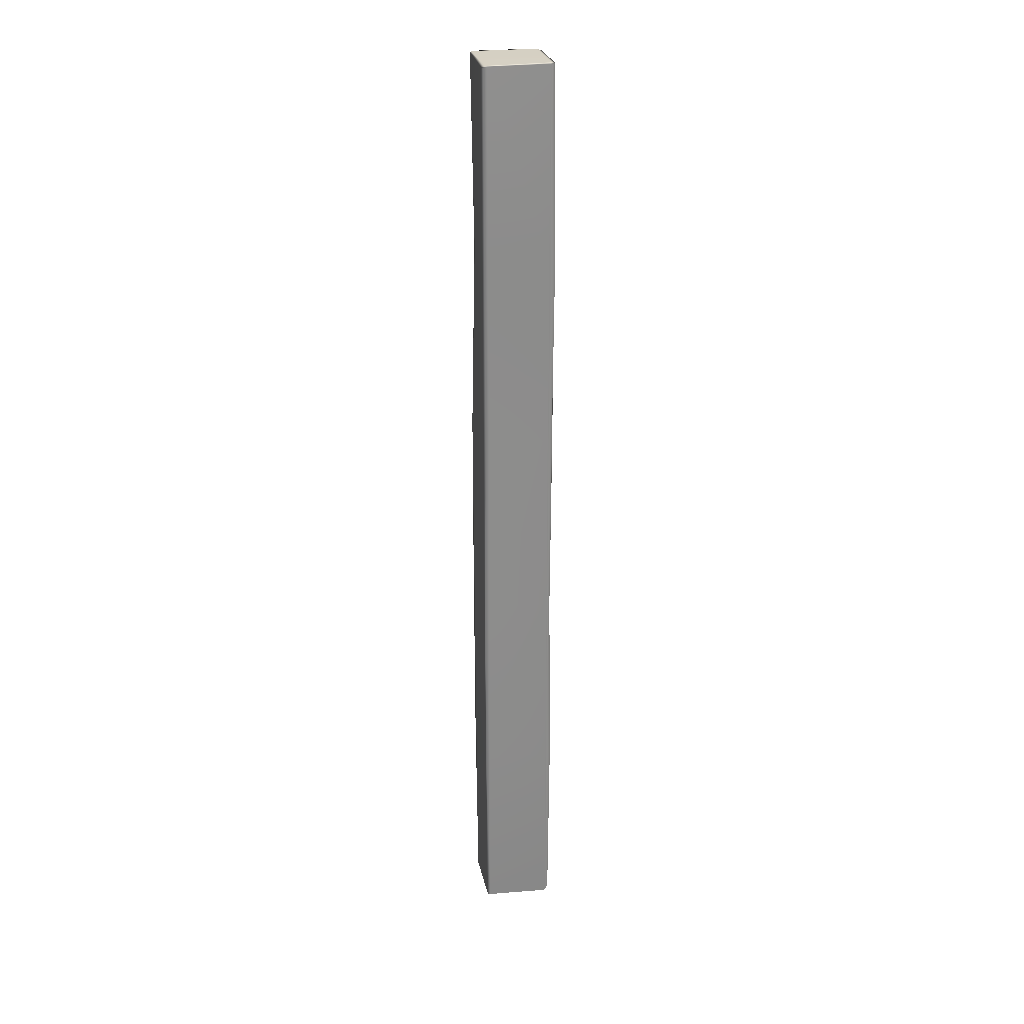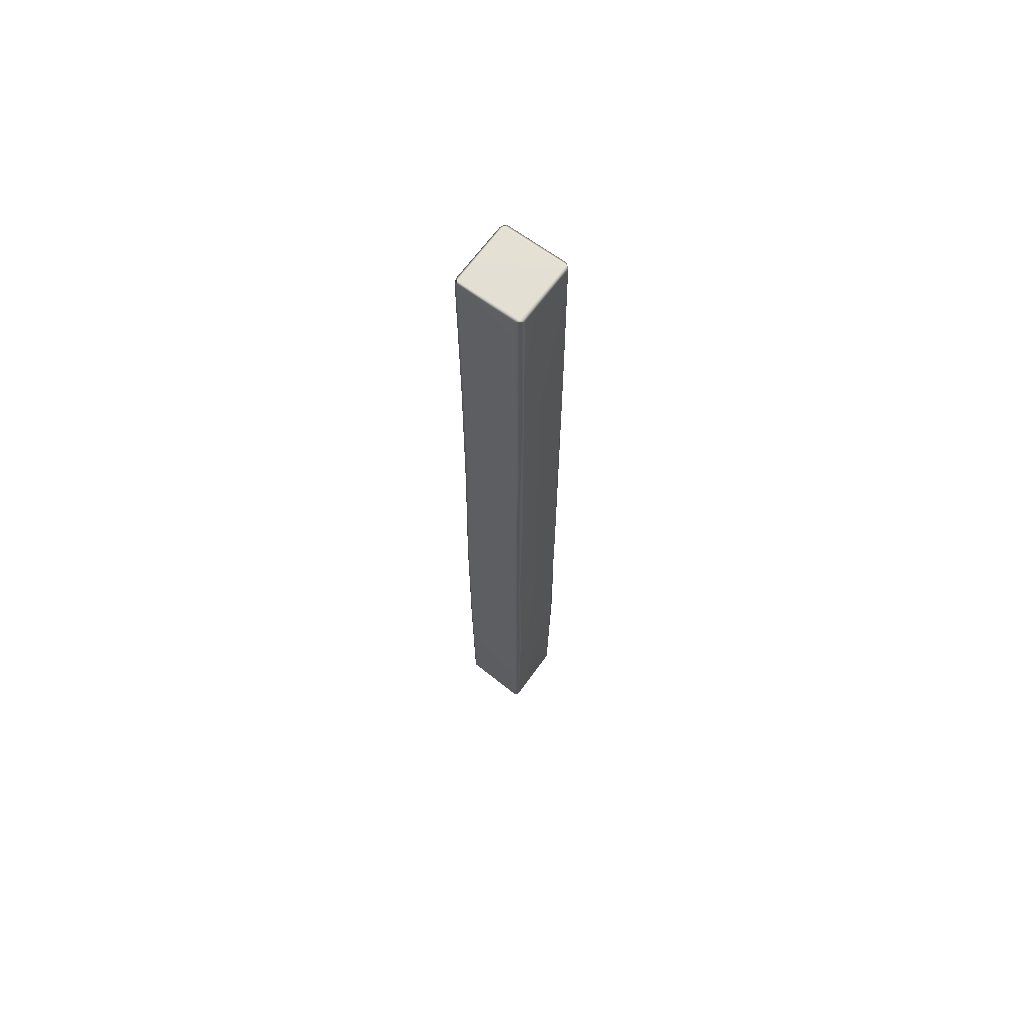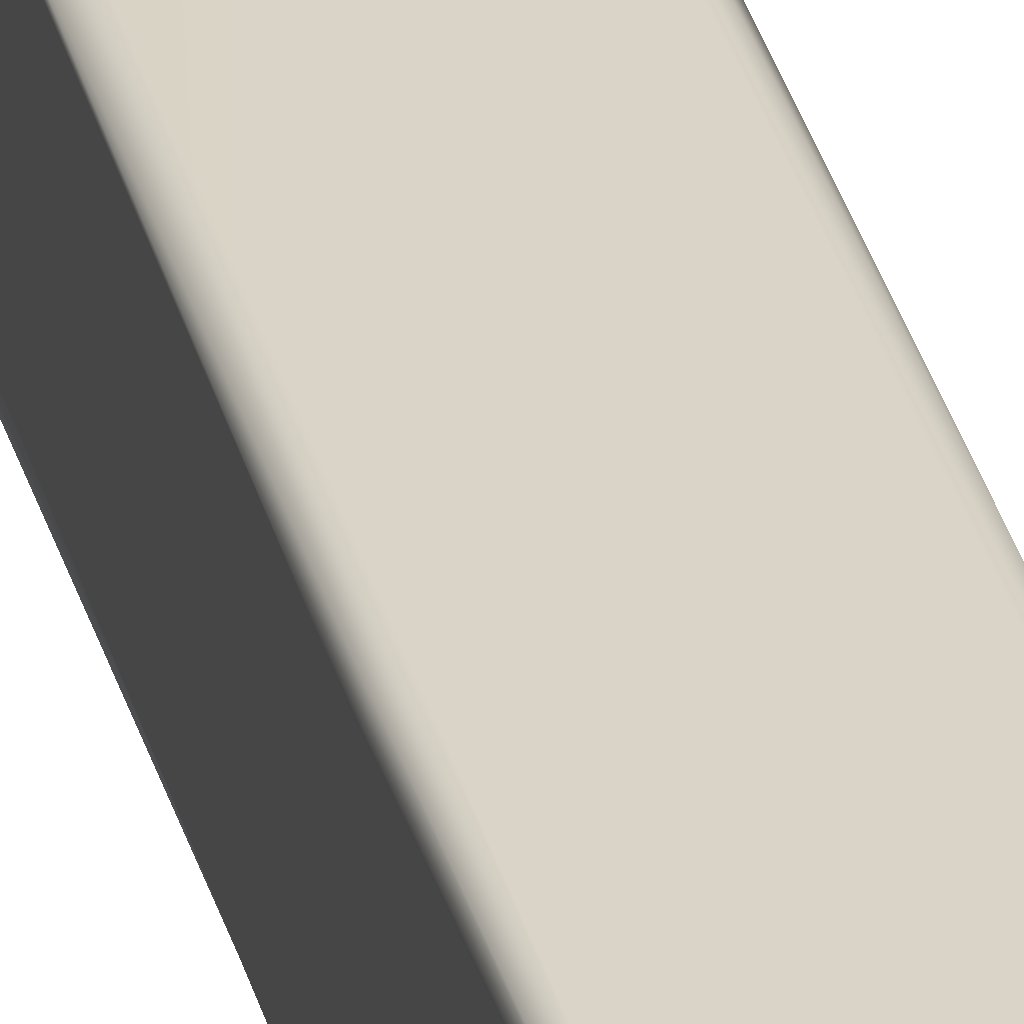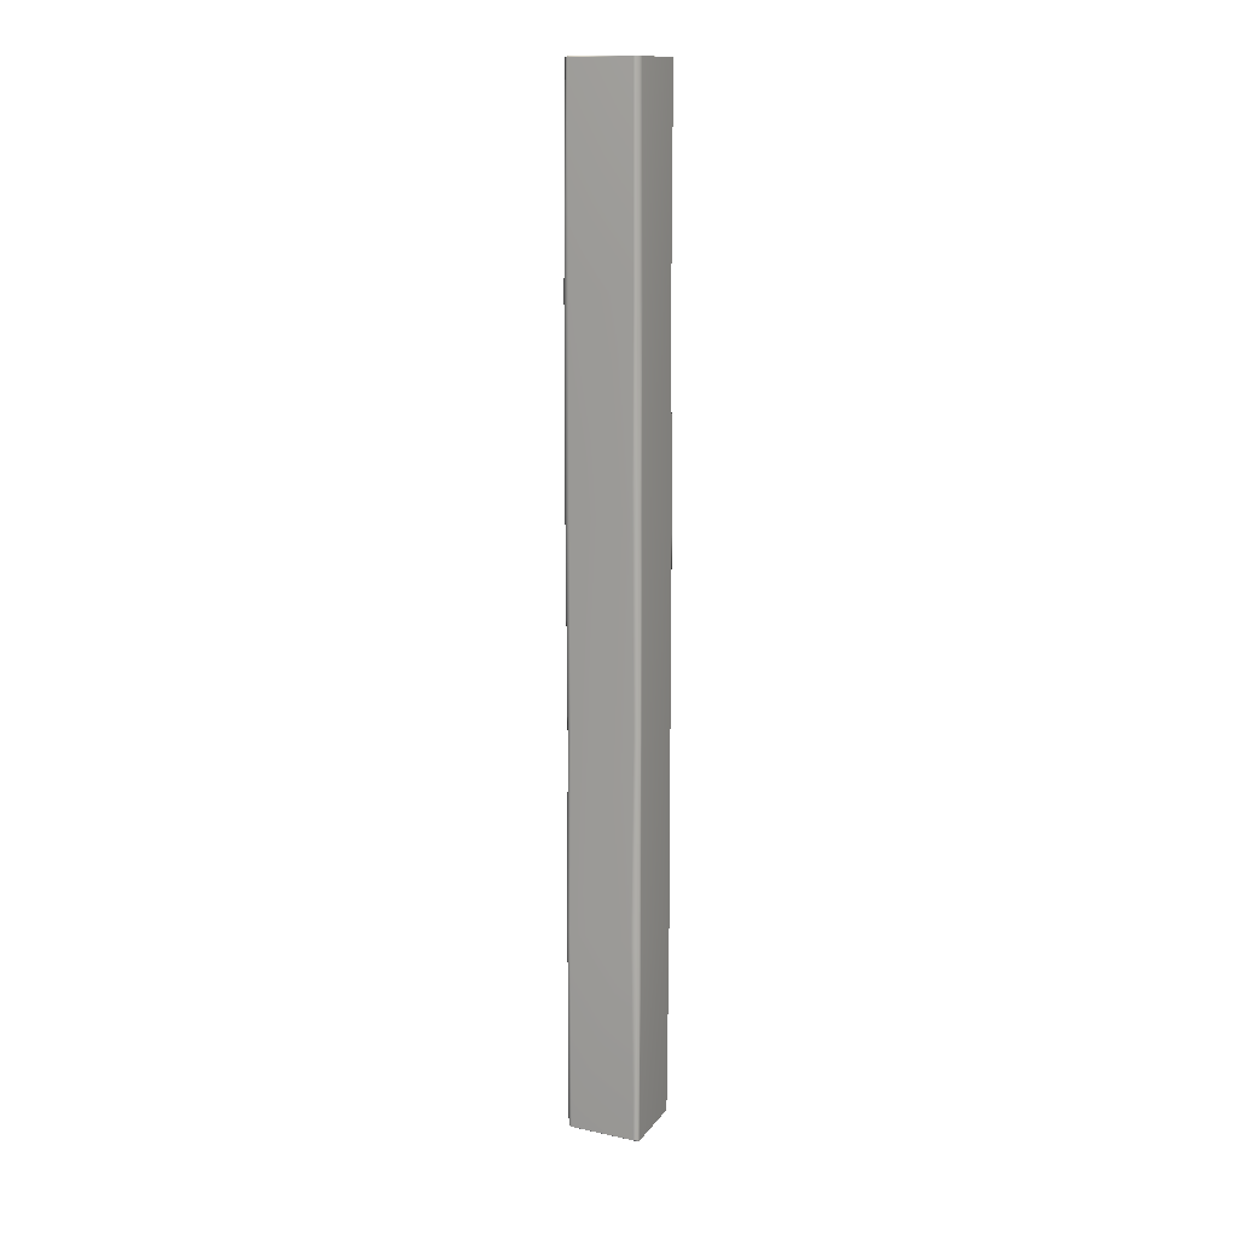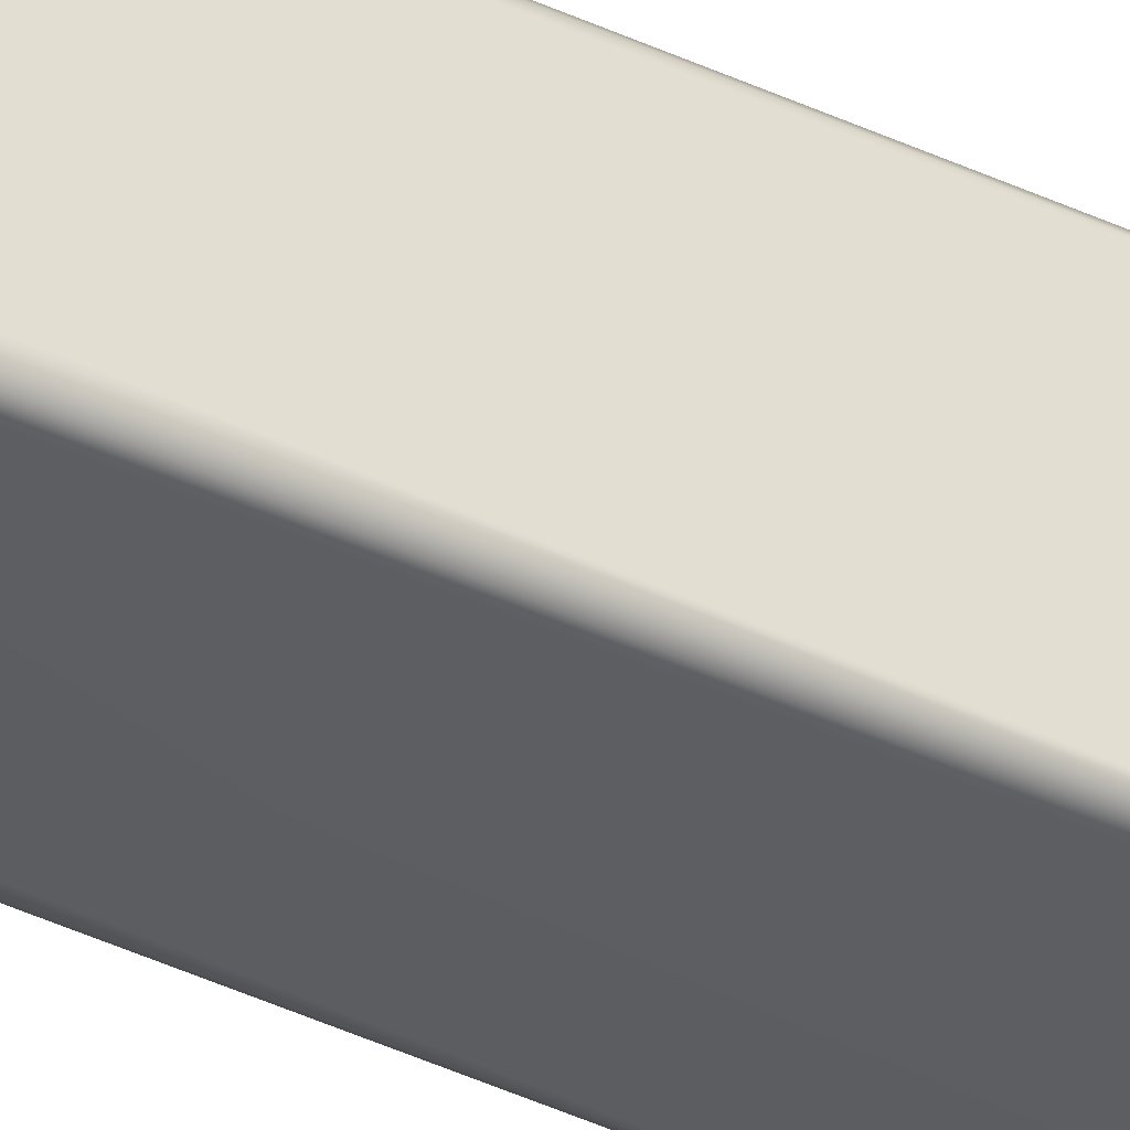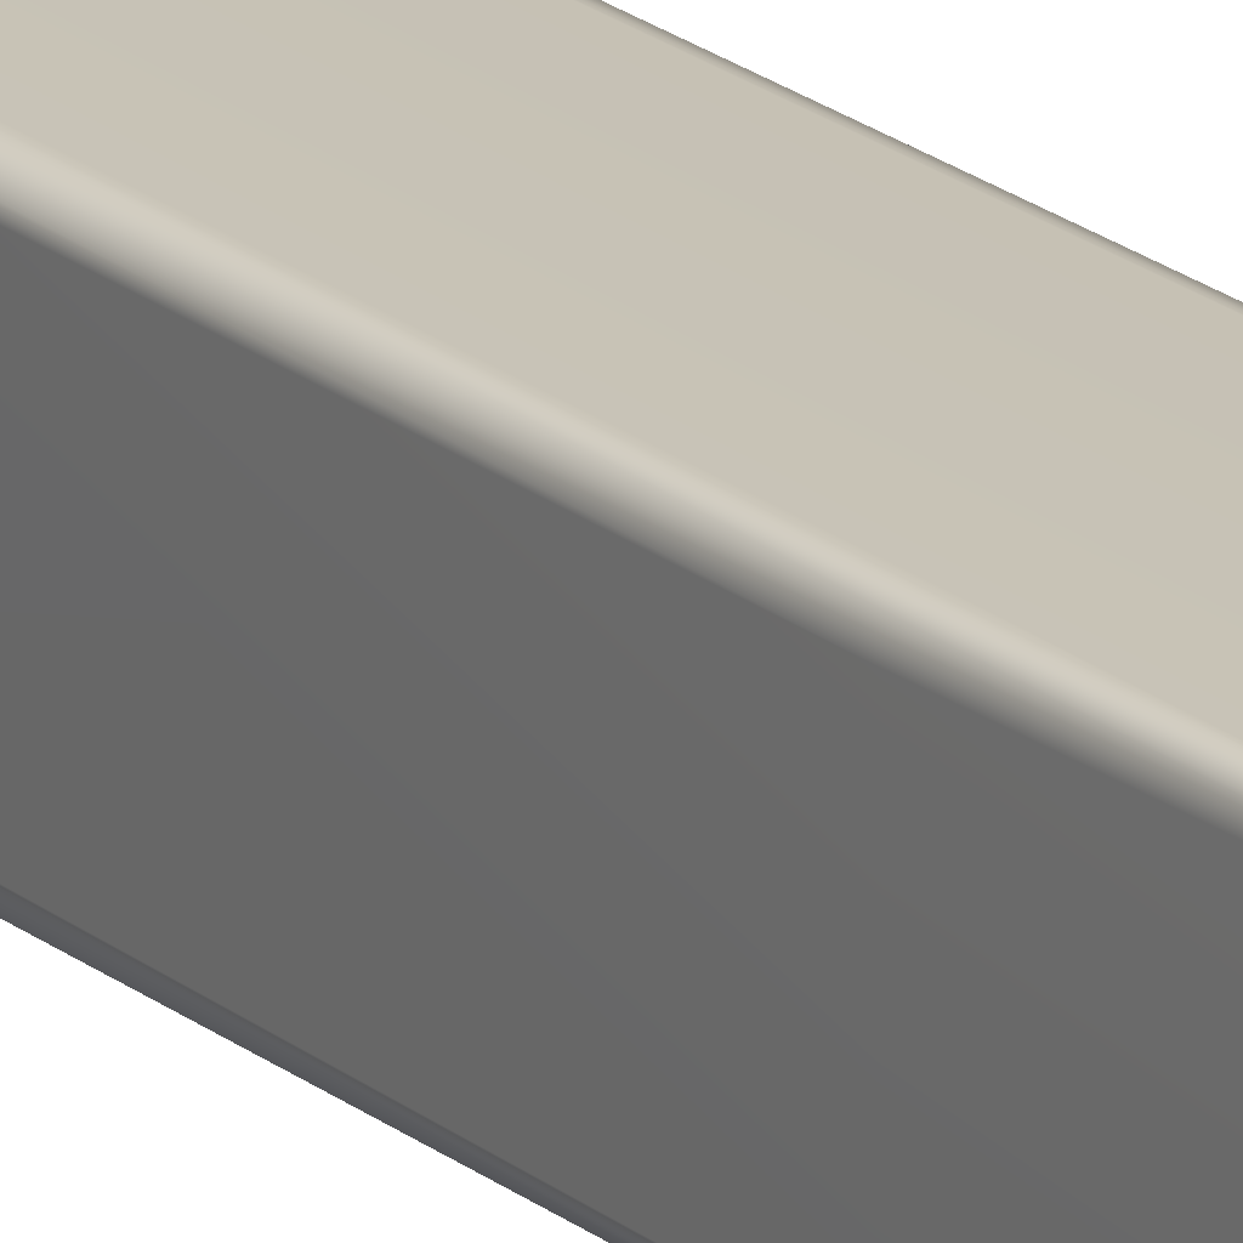
<metadata>
{"format":"obj","ext":"obj","renderer":"f3d","projection":"perspective","resolution":1024,"background":"white","views":[{"elev":26.2,"azim":168.3,"up":"+Y"},{"elev":66.1,"azim":-143.8,"up":"+Y"},{"elev":28.4,"azim":167.6,"up":"+Z"},{"elev":12.9,"azim":-64.1,"up":"+Y"},{"elev":-38.0,"azim":-121.1,"up":"+Z"},{"elev":18.8,"azim":147.7,"up":"+Z"}]}
</metadata>
<code>
g default
v -0.8842 -13.23 0.9507
v 0.9544 -13.21 0.9007
v -0.9184 13.27 0.9051
v 0.9317 13.28 0.9468
v -0.9306 13.27 -0.9119
v 0.941 13.22 -0.914
v -0.9713 -13.17 -0.9576
v 0.9537 -13.23 -0.9276
v 0.9799 13.23 -0.8006
v -0.9768 13.27 -0.8361
v -0.9677 -13.24 -0.8798
v 0.9794 -13.25 -0.8491
v 0.9665 13.28 0.8467
v -0.965 13.28 0.823
v -0.9477 -13.25 0.8495
v 0.9806 -13.24 0.8348
v 0.8547 13.3 0.9895
v 0.902 13.31 0.9006
v 0.8915 13.29 -0.8678
v 0.8385 13.28 -0.96
v 0.9088 -13.23 -0.9424
v 0.9068 -13.3 -0.8635
v 0.8887 -13.28 0.8595
v 0.8608 -13.19 0.9592
v -0.807 13.29 0.9756
v -0.8533 13.3 0.8963
v -0.8542 13.31 -0.8768
v -0.8117 13.29 -0.9968
v -0.8596 -13.29 -1.007
v -0.8655 -13.31 -0.885
v -0.857 -13.3 0.8984
v -0.8242 -13.29 0.9764
v -1.008 -7.94 -0.8704
v -1.009 -7.946 0.804
v -0.9439 -7.946 0.9871
v -0.8225 -7.973 1.01
v 0.8603 -7.892 1.006
v 0.9993 -7.909 0.9086
v 0.9836 -7.936 0.8363
v 1.001 -7.954 -0.8384
v 1.005 -7.935 -0.9264
v 0.8941 -7.923 -1.007
v -0.85 -7.977 -1.004
v -1.007 -7.884 -0.95
v -0.9456 -2.633 -0.8564
v -1 -2.638 0.8667
v -0.9007 -2.635 0.9926
v -0.8174 -2.659 1.008
v 0.8569 -2.594 1.007
v 1.003 -2.612 0.9184
v 0.9938 -2.631 0.8292
v 1.006 -2.659 -0.8277
v 1.009 -2.65 -0.9276
v 0.8792 -2.624 -1.011
v -0.8415 -2.661 -0.9967
v -0.9464 -2.591 -0.9385
v -1.004 2.665 -0.8373
v -0.9882 2.666 0.8209
v -0.9214 2.663 0.9729
v -0.8152 2.657 1.003
v 0.8567 2.705 1.011
v 0.9803 2.687 0.963
v 1.007 2.674 0.8426
v 0.994 2.637 -0.8226
v 0.9424 2.64 -0.9128
v 0.8232 2.677 -0.9275
v -0.8273 2.657 -0.986
v -0.9534 2.673 -0.9746
v -0.9895 7.967 -0.8353
v -0.993 7.973 0.8407
v -0.9333 7.968 0.9297
v -0.8057 7.972 1.001
v 0.846 8.003 0.9733
v 0.8815 8.008 0.9229
v 0.8853 7.941 0.8525
v 0.9863 7.933 -0.8129
v 0.9354 7.927 -0.8906
v 0.8358 7.973 -0.9075
v -0.8211 7.971 -0.9996
v -1.005 7.996 -0.9448
g polySurface3 Lo2:RoadKillOut
f 71 72 25 3
f 3 25 26 14
f 5 28 79 80
f 15 31 32 1
f 74 75 13 4
f 70 71 3 14
f 10 27 28 5
f 80 69 10 5
f 7 29 30 11
f 9 76 77 6
f 14 26 27 10
f 69 70 14 10
f 11 30 31 15
f 13 75 76 9
f 17 4 13 18
f 19 18 13 9
f 20 19 9 6
f 78 20 6 77
f 22 21 8 12
f 23 22 12 16
f 24 23 16 2
f 17 73 74 4
f 25 17 18 26
f 27 26 18 19
f 28 27 19 20
f 79 28 20 78
f 30 29 21 22
f 31 30 22 23
f 32 31 23 24
f 25 72 73 17
f 11 15 34 33
f 15 1 35 34
f 1 32 36 35
f 37 36 32 24
f 38 37 24 2
f 2 16 39 38
f 40 39 16 12
f 41 40 12 8
f 21 42 41 8
f 29 43 42 21
f 44 43 29 7
f 7 11 33 44
f 33 34 46 45
f 34 35 47 46
f 35 36 48 47
f 49 48 36 37
f 50 49 37 38
f 38 39 51 50
f 52 51 39 40
f 53 52 40 41
f 42 54 53 41
f 43 55 54 42
f 56 55 43 44
f 44 33 45 56
f 45 46 58 57
f 46 47 59 58
f 47 48 60 59
f 61 60 48 49
f 62 61 49 50
f 50 51 63 62
f 64 63 51 52
f 65 64 52 53
f 54 66 65 53
f 55 67 66 54
f 68 67 55 56
f 56 45 57 68
f 57 58 70 69
f 58 59 71 70
f 59 60 72 71
f 73 72 60 61
f 74 73 61 62
f 62 63 75 74
f 76 75 63 64
f 77 76 64 65
f 66 78 77 65
f 67 79 78 66
f 80 79 67 68
f 68 57 69 80

</code>
